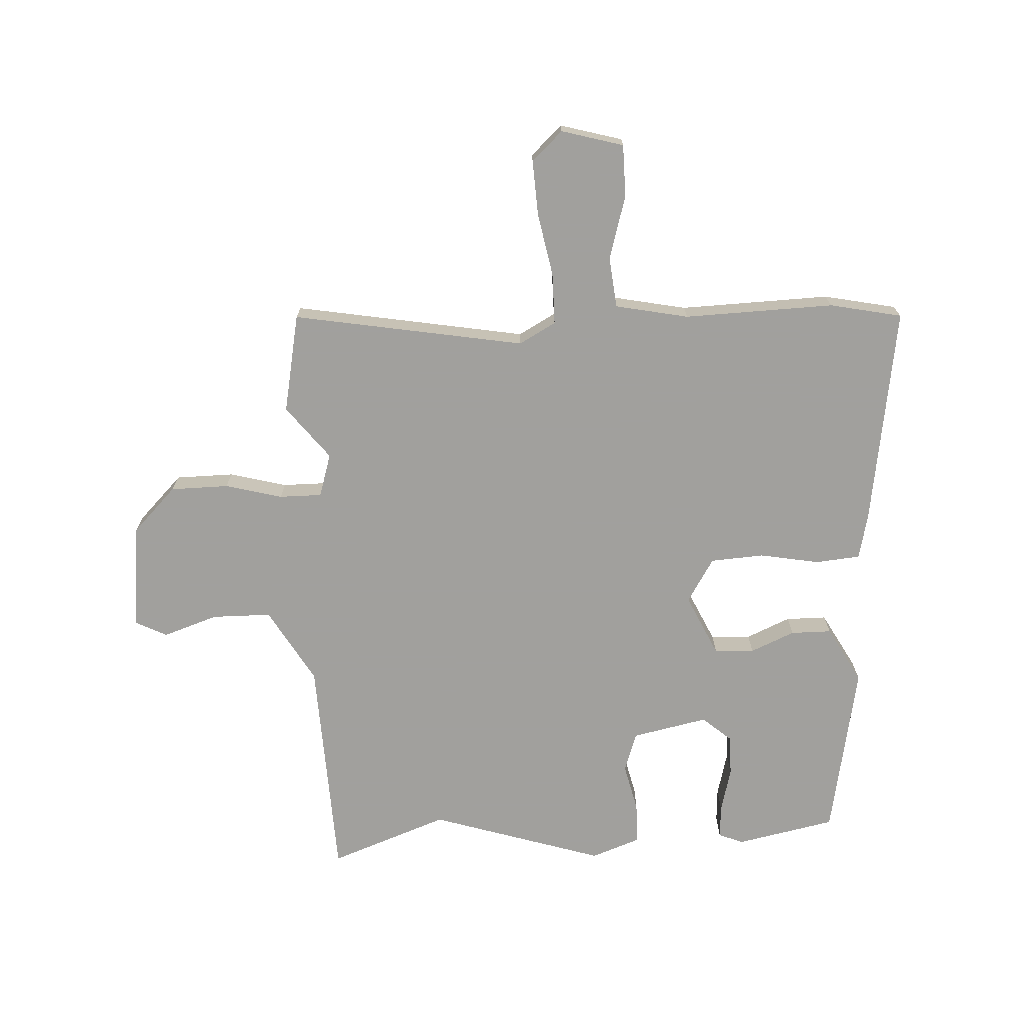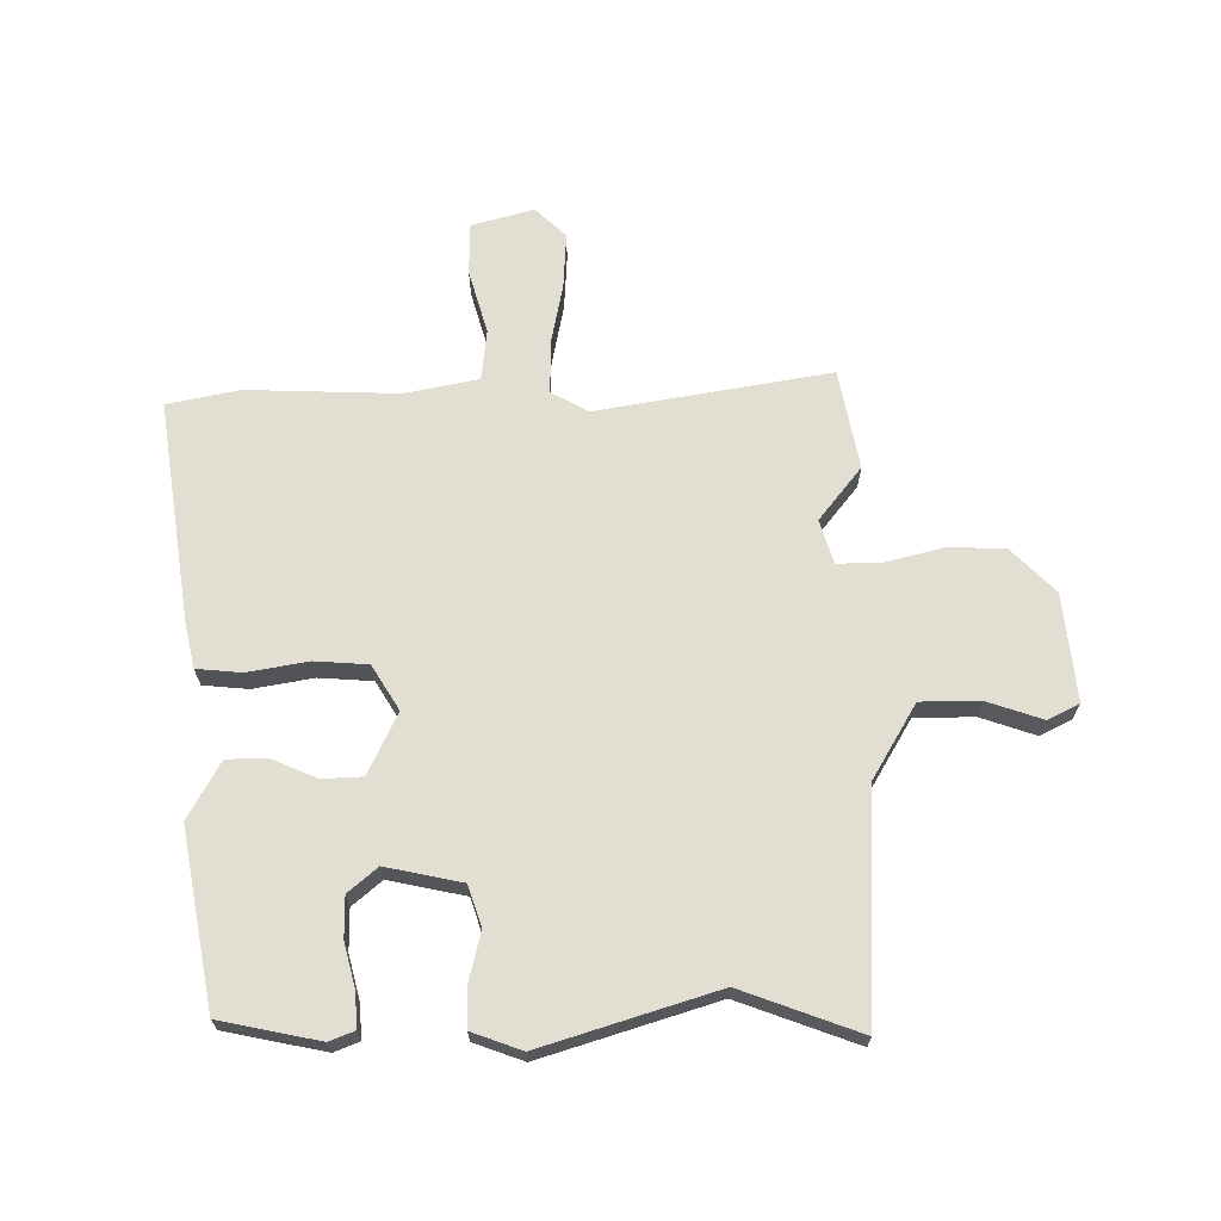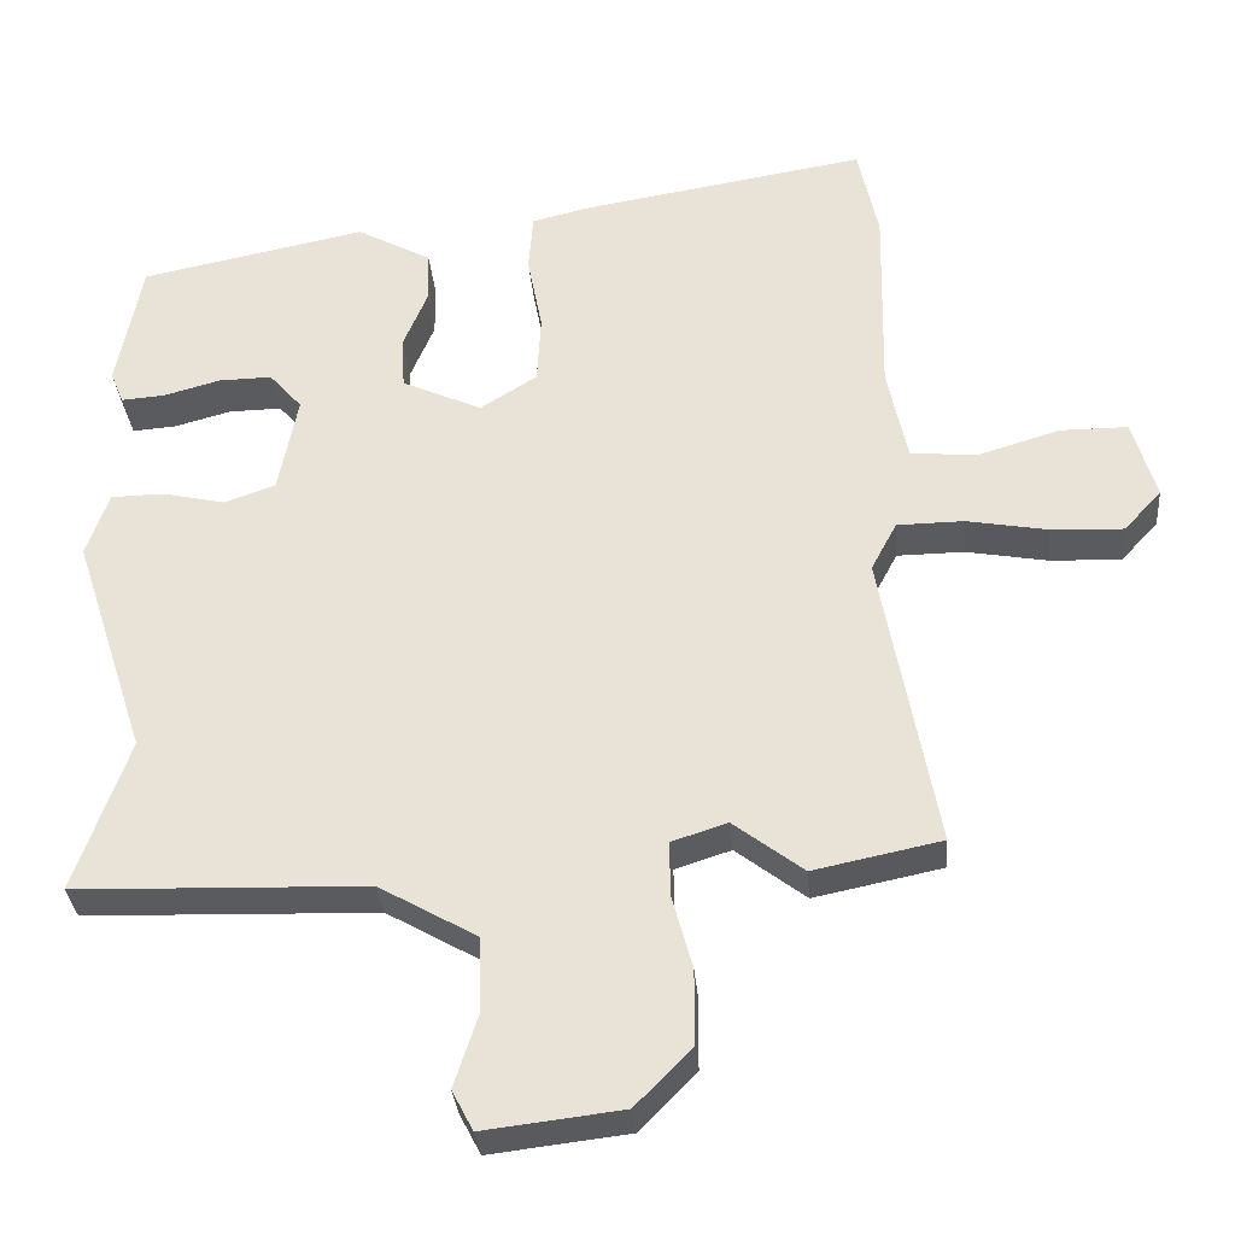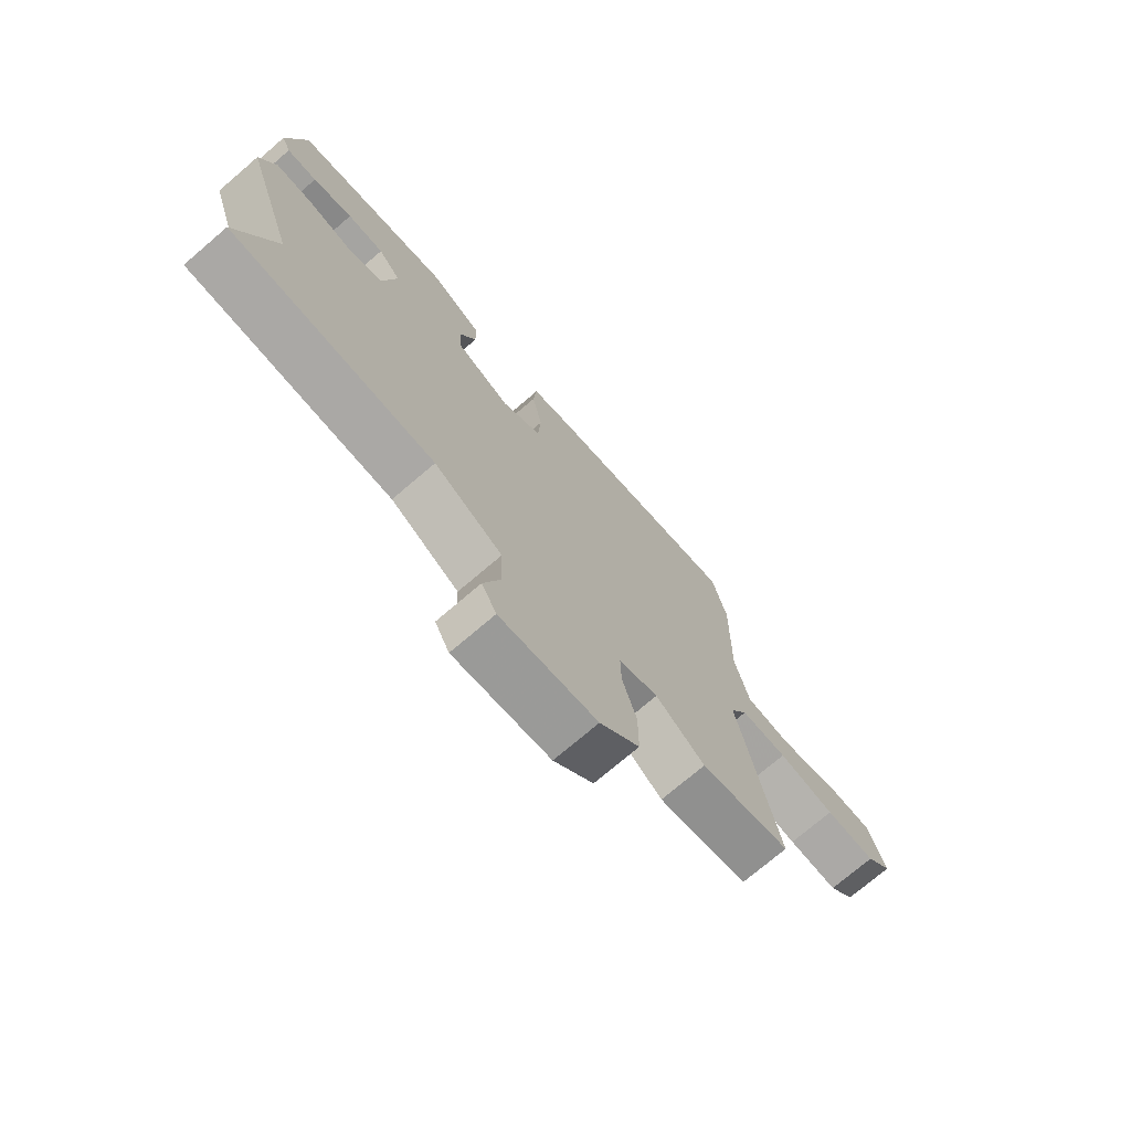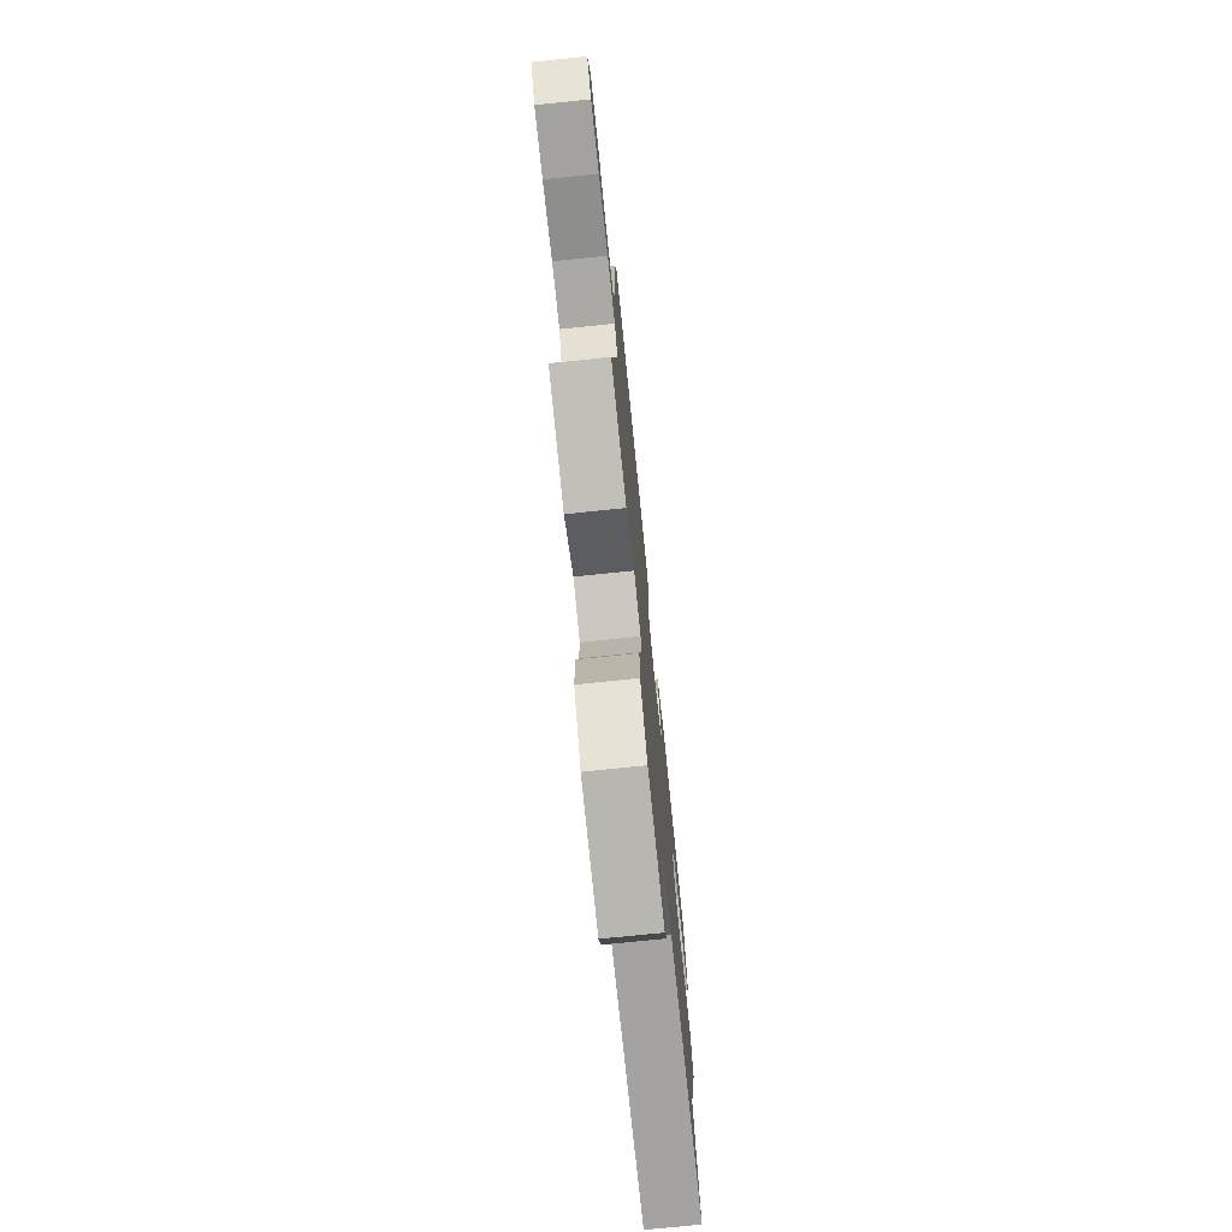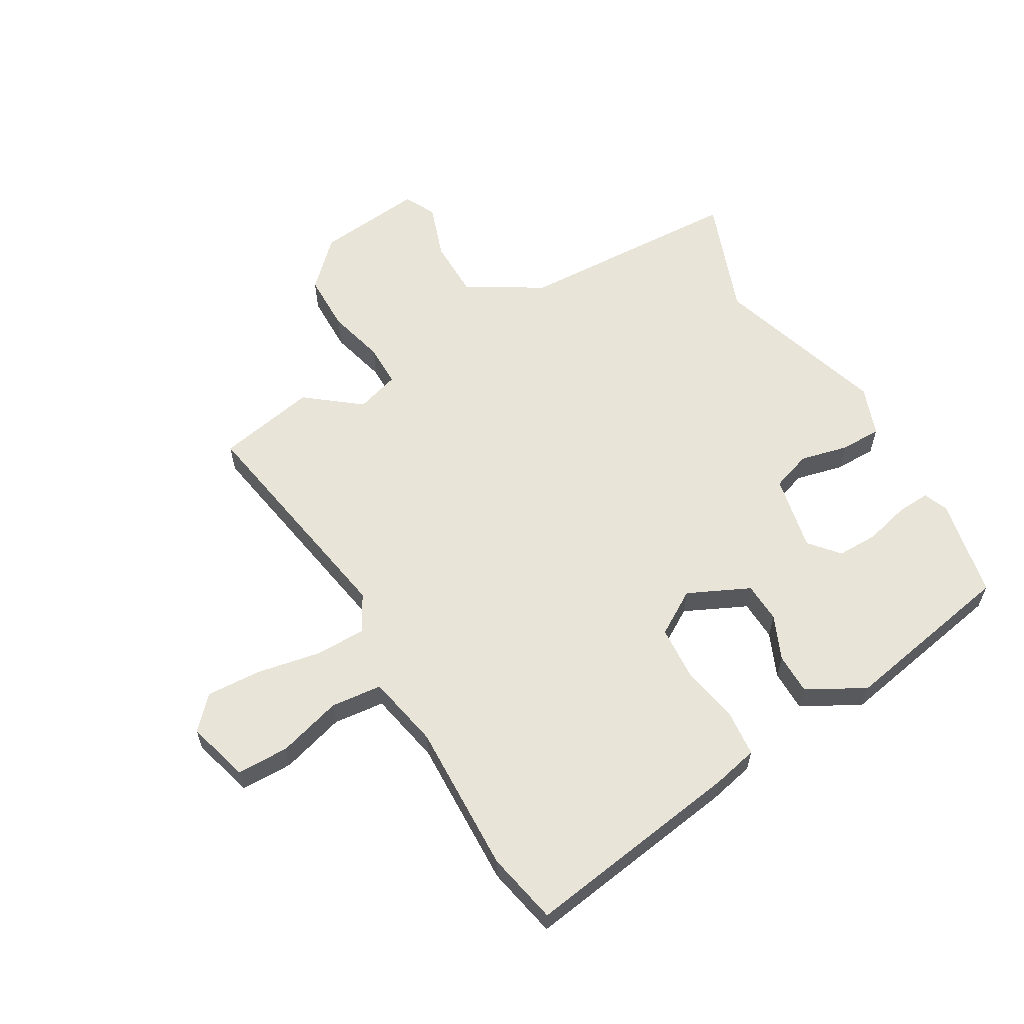
<metadata>
{"format":"obj","ext":"obj","renderer":"f3d","projection":"perspective","resolution":1024,"background":"white","views":[{"elev":-71.7,"azim":-86.5,"up":"+Y"},{"elev":67.6,"azim":90.3,"up":"+Y"},{"elev":-32.3,"azim":-175.1,"up":"+Z"},{"elev":-74.0,"azim":130.5,"up":"+Z"},{"elev":-74.9,"azim":-84.1,"up":"+Z"},{"elev":60.4,"azim":-29.5,"up":"+Y"}]}
</metadata>
<code>
v 0.433 0.07 -0.311
v 0.503 0.07 -0.509
v 0.127 0.07 -0.521
v 0.001 0.07 -0.593
v -0.001 0.07 -0.692
v 0.029 0.07 -0.784
v 0.002 0.07 -0.836
v -0.176 0.07 -0.815
v -0.249 0.07 -0.741
v -0.249 0.07 -0.644
v -0.223 0.07 -0.549
v -0.222 0.07 -0.478
v -0.294 0.07 -0.455
v -0.384 0.07 -0.524
v -0.549 0.07 -0.49
v -0.478 0.07 -0.104
v -0.511 0.07 -0.042
v -0.597 0.07 -0.041
v -0.702 0.07 -0.06
v -0.794 0.07 -0.064
v -0.842 0.07 -0.012
v -0.812 0.07 0.091
v -0.725 0.07 0.091
v -0.619 0.07 0.059
v -0.534 0.07 0.067
v -0.508 0.07 0.189
v -0.513 0.07 0.44
v -0.487 0.07 0.56
v -0.122 0.07 0.501
v -0.046 0.07 0.483
v -0.04 0.07 0.408
v -0.059 0.07 0.308
v -0.054 0.07 0.219
v 0.019 0.07 0.173
v 0.122 0.07 0.22
v 0.126 0.07 0.287
v 0.095 0.07 0.361
v 0.096 0.07 0.429
v 0.192 0.07 0.481
v 0.483 0.07 0.423
v 0.515 0.07 0.257
v 0.498 0.07 0.216
v 0.442 0.07 0.22
v 0.368 0.07 0.24
v 0.3 0.07 0.241
v 0.258 0.07 0.193
v 0.283 0.07 0.066
v 0.349 0.07 0.043
v 0.429 0.07 0.061
v 0.498 0.07 0.06
v 0.527 0.07 -0.023
v 0.433 0 -0.311
v 0.503 0 -0.509
v 0.127 0 -0.521
v 0.001 0 -0.593
v -0.001 0 -0.692
v 0.029 0 -0.784
v 0.002 0 -0.836
v -0.176 0 -0.815
v -0.249 0 -0.741
v -0.249 0 -0.644
v -0.223 0 -0.549
v -0.222 0 -0.478
v -0.294 0 -0.455
v -0.384 0 -0.524
v -0.549 0 -0.49
v -0.478 0 -0.104
v -0.511 0 -0.042
v -0.597 0 -0.041
v -0.702 0 -0.06
v -0.794 0 -0.064
v -0.842 0 -0.012
v -0.812 0 0.091
v -0.725 0 0.091
v -0.619 0 0.059
v -0.534 0 0.067
v -0.508 0 0.189
v -0.513 0 0.44
v -0.487 0 0.56
v -0.122 0 0.501
v -0.046 0 0.483
v -0.04 0 0.408
v -0.059 0 0.308
v -0.054 0 0.219
v 0.019 0 0.173
v 0.122 0 0.22
v 0.126 0 0.287
v 0.095 0 0.361
v 0.096 0 0.429
v 0.192 0 0.481
v 0.483 0 0.423
v 0.515 0 0.257
v 0.498 0 0.216
v 0.442 0 0.22
v 0.368 0 0.24
v 0.3 0 0.241
v 0.258 0 0.193
v 0.283 0 0.066
v 0.349 0 0.043
v 0.429 0 0.061
v 0.498 0 0.06
v 0.527 0 -0.023
f 48 49 50 51
f 47 48 51 1
f 41 42 43 44
f 41 44 45
f 40 41 45
f 39 40 45
f 36 37 38 39
f 35 36 39 45
f 34 35 45 46
f 29 30 31 32
f 29 32 33
f 26 27 28 29
f 25 26 29 33
f 21 22 23 24
f 21 24 25
f 18 19 20 21
f 17 18 21 25
f 16 17 25 33
f 13 14 15 16
f 12 13 16 33
f 8 9 10 11
f 5 6 7 8
f 4 5 8 11
f 3 4 11 12
f 47 1 2 3
f 34 46 47 3
f 3 12 33 34
f 102 101 100 99
f 52 102 99 98
f 95 94 93 92
f 96 95 92
f 96 92 91
f 96 91 90
f 90 89 88 87
f 96 90 87 86
f 97 96 86 85
f 83 82 81 80
f 84 83 80
f 80 79 78 77
f 84 80 77 76
f 75 74 73 72
f 76 75 72
f 72 71 70 69
f 76 72 69 68
f 84 76 68 67
f 67 66 65 64
f 84 67 64 63
f 62 61 60 59
f 59 58 57 56
f 62 59 56 55
f 63 62 55 54
f 54 53 52 98
f 54 98 97 85
f 85 84 63 54
f 1 52 53 2
f 2 53 54 3
f 3 54 55 4
f 4 55 56 5
f 5 56 57 6
f 6 57 58 7
f 7 58 59 8
f 8 59 60 9
f 9 60 61 10
f 10 61 62 11
f 11 62 63 12
f 12 63 64 13
f 13 64 65 14
f 14 65 66 15
f 15 66 67 16
f 16 67 68 17
f 17 68 69 18
f 18 69 70 19
f 19 70 71 20
f 20 71 72 21
f 21 72 73 22
f 22 73 74 23
f 23 74 75 24
f 24 75 76 25
f 25 76 77 26
f 26 77 78 27
f 27 78 79 28
f 28 79 80 29
f 29 80 81 30
f 30 81 82 31
f 31 82 83 32
f 32 83 84 33
f 33 84 85 34
f 34 85 86 35
f 35 86 87 36
f 36 87 88 37
f 37 88 89 38
f 38 89 90 39
f 39 90 91 40
f 40 91 92 41
f 41 92 93 42
f 42 93 94 43
f 43 94 95 44
f 44 95 96 45
f 45 96 97 46
f 46 97 98 47
f 47 98 99 48
f 48 99 100 49
f 49 100 101 50
f 50 101 102 51
f 51 102 52 1

</code>
